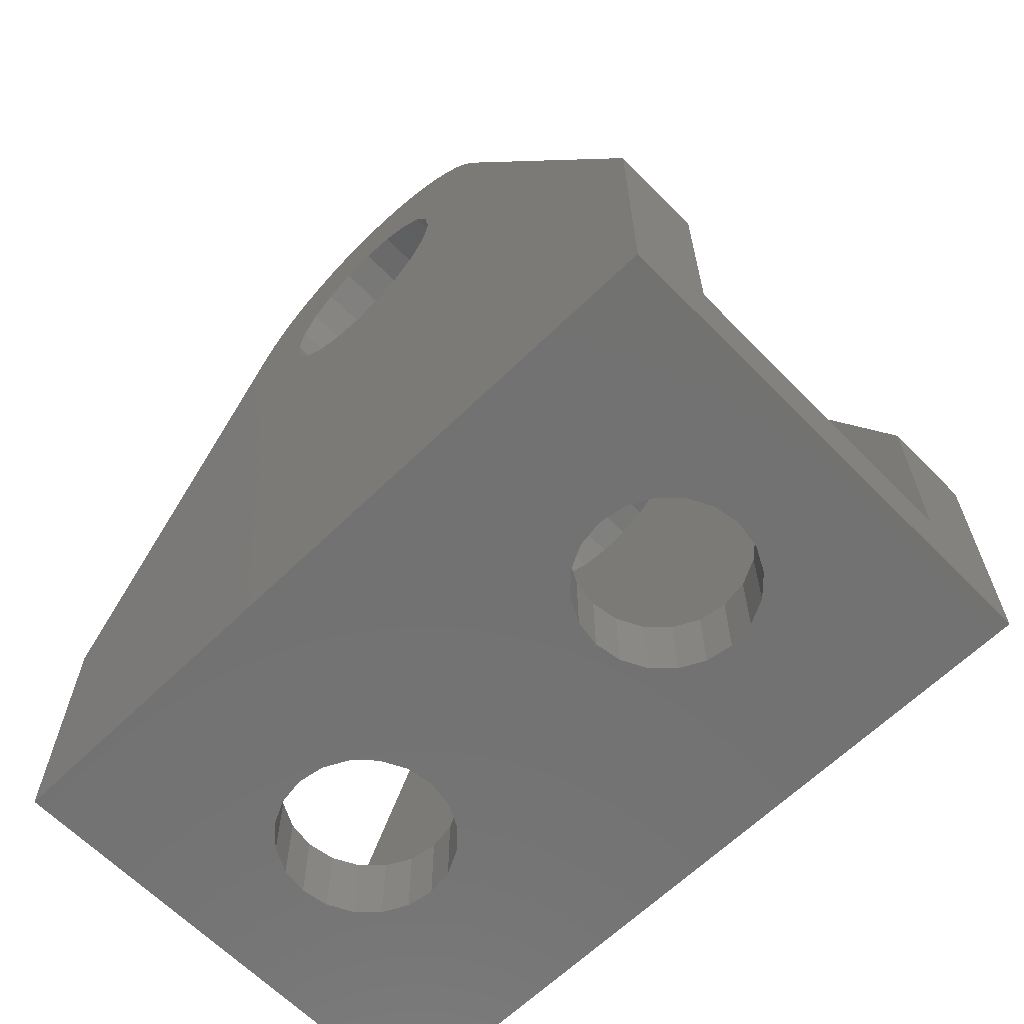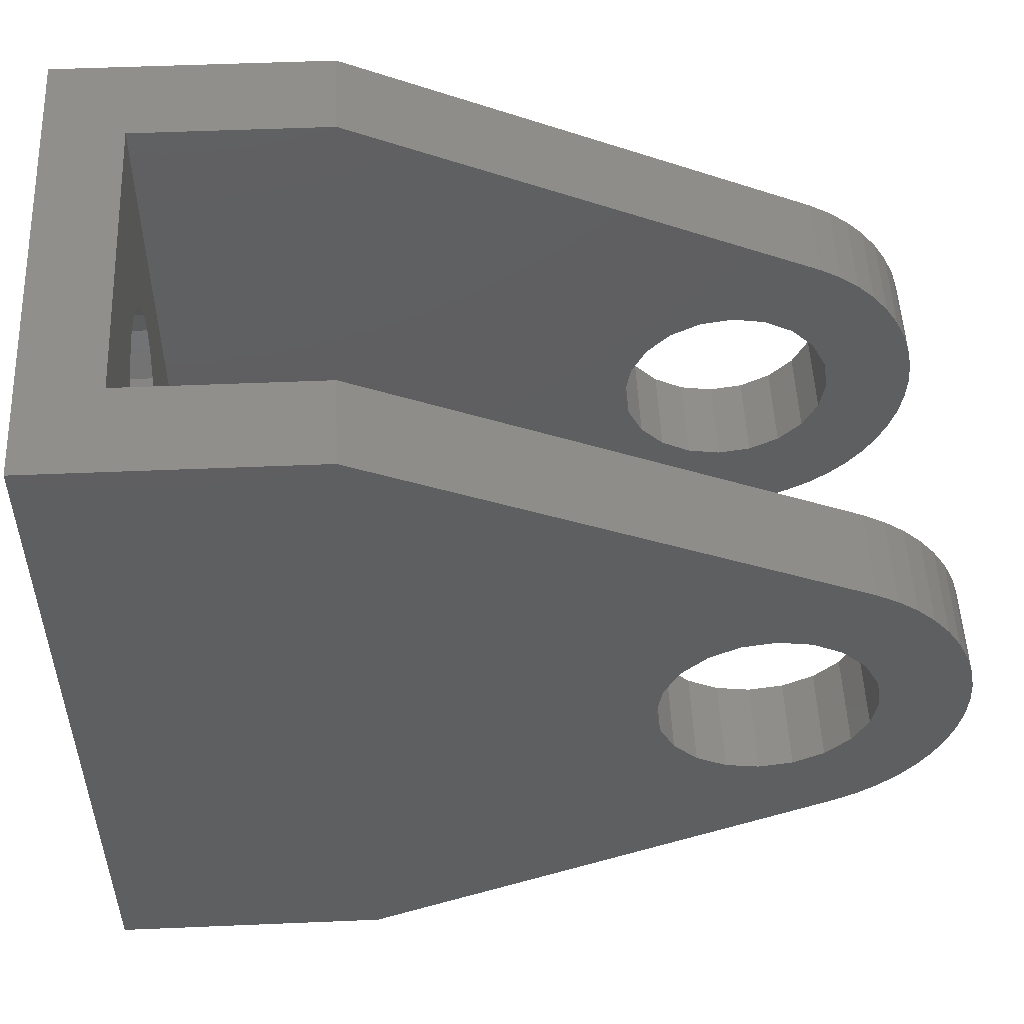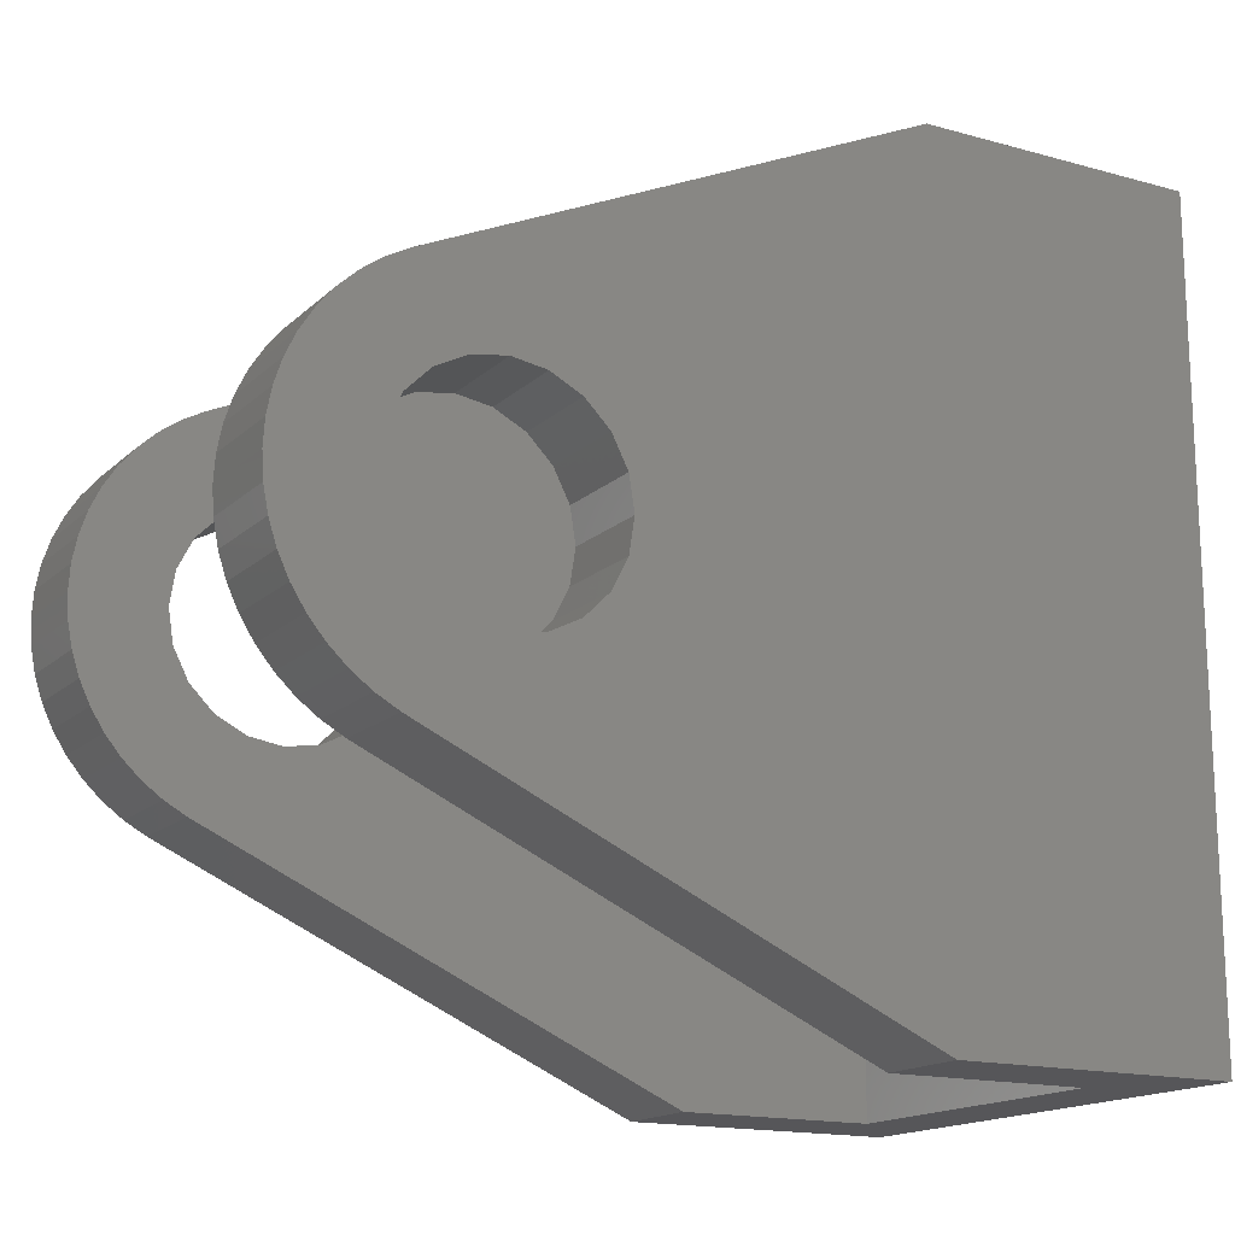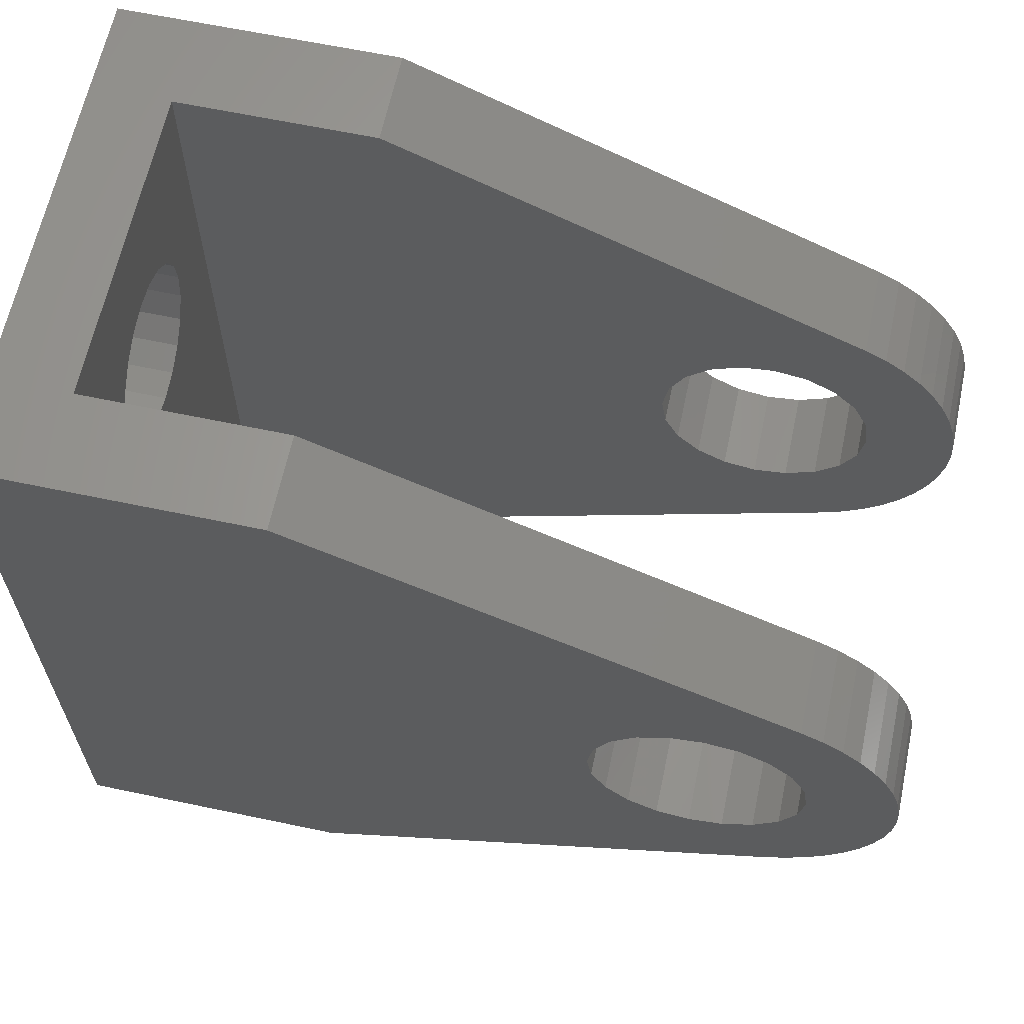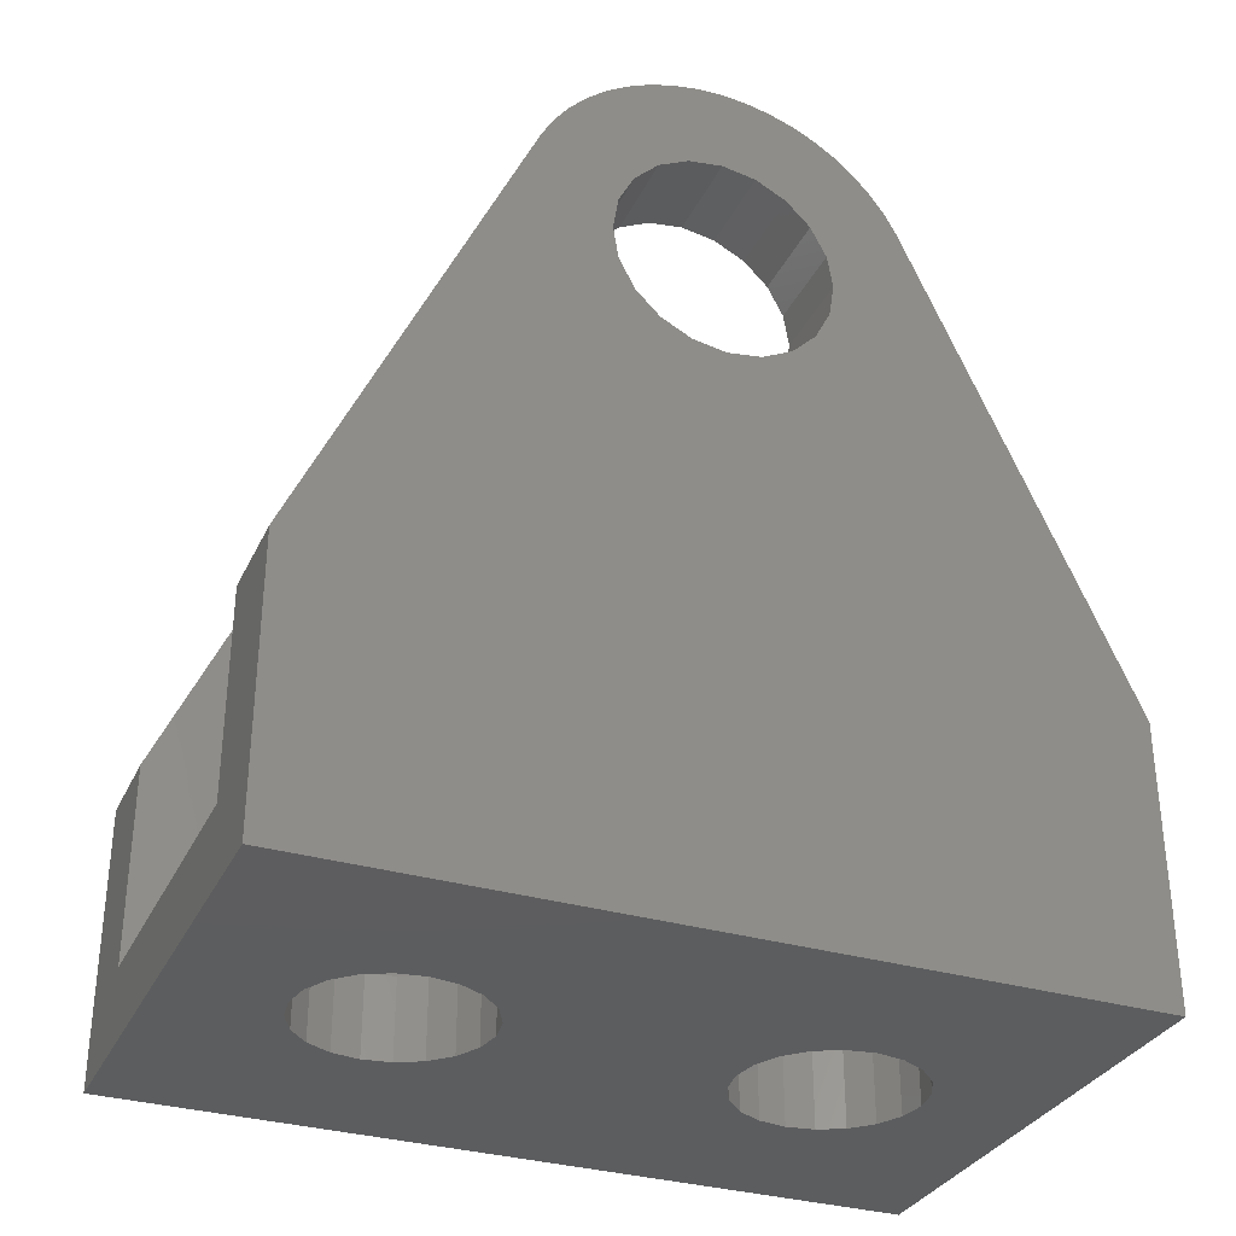
<metadata>
{"format":"stl","ext":"stl","renderer":"f3d","projection":"perspective","resolution":1024,"background":"white","views":[{"elev":-64.0,"azim":134.4,"up":"+Z"},{"elev":52.0,"azim":-92.6,"up":"+Y"},{"elev":-16.1,"azim":60.2,"up":"+Y"},{"elev":63.7,"azim":-78.0,"up":"+Y"},{"elev":-32.4,"azim":67.5,"up":"+Z"}]}
</metadata>
<code>
# stl→obj: 254 verts, 520 faces
v 0 0 0
v 0 0 7
v 0 20 0
v 4.21 14.3 0
v 12.7 0 0
v 2.35 0 2
v 4.1 5 0
v 4.21 4.305 0
v 4.21 5.695 0
v 4.53 3.677 0
v 5.027 3.18 0
v 5.655 2.86 0
v 6.35 2.75 0
v 0 10 14.25
v 0 20 7
v 0 5.476 19.13
v 0 7.385 16.15
v 0 7.775 15.38
v 0 8.384 14.78
v 0 9.15 14.38
v 2.35 0 7
v 2.35 5.476 19.13
v 0 10.85 14.38
v 2.35 10 14.25
v 2.35 9.15 14.38
v 0 10 19.75
v 0 10 22
v 0 10.63 21.96
v 0 10.85 19.62
v 2.35 10.85 19.62
v 2.35 10 19.75
v 2.35 10 22
v 2.35 9.373 21.96
v 0 11.24 21.84
v 2.35 10.63 21.96
v 0 11.62 14.78
v 2.35 10.85 14.38
v 0 11.84 21.65
v 0 11.62 19.22
v 2.35 11.62 19.22
v 0 12.41 21.38
v 2.35 11.24 21.84
v 0 12.22 15.38
v 2.35 11.62 14.78
v 2.35 12.22 15.38
v 0 12.22 18.62
v 0 12.94 21.05
v 0 13.42 20.64
v 2.35 11.84 21.65
v 0 12.62 16.15
v 2.35 12.62 16.15
v 0 12.62 17.85
v 2.35 12.22 18.62
v 0 13.85 20.19
v 0 14.22 19.68
v 0 14.52 19.13
v 2.35 12.41 21.38
v 0 12.75 17
v 2.35 12.75 17
v 2.35 12.62 17.85
v 2.35 12.94 21.05
v 2.35 13.42 20.64
v 2.35 13.85 20.19
v 2.35 14.22 19.68
v 2.35 14.52 19.13
v 2.35 20 7
v 2.35 20 2
v 12.7 20 0
v 6.35 17.25 0
v 4.1 15 0
v 4.21 15.7 0
v 4.53 16.32 0
v 5.027 16.82 0
v 5.655 17.14 0
v 0 5.778 19.68
v 0 7.385 17.85
v 0 7.25 17
v 2.35 5.778 19.68
v 0 6.147 20.19
v 2.35 6.147 20.19
v 0 6.577 20.64
v 2.35 6.577 20.64
v 0 7.061 21.05
v 0 8.384 19.22
v 0 7.775 18.62
v 0 7.591 21.38
v 2.35 7.061 21.05
v 2.35 7.25 17
v 2.35 7.385 16.15
v 2.35 7.775 15.38
v 2.35 7.385 17.85
v 0 8.159 21.65
v 0 9.15 19.62
v 2.35 7.591 21.38
v 2.35 8.384 14.78
v 2.35 7.775 18.62
v 0 8.757 21.84
v 2.35 8.159 21.65
v 2.35 9.15 19.62
v 2.35 8.384 19.22
v 0 9.373 21.96
v 2.35 8.757 21.84
v 10.35 0 2
v 10.35 0 7
v 10.35 10 14.25
v 10.35 20 2
v 12.7 0 2
v 12.7 0 7
v 10.35 5.476 19.13
v 10.35 7.385 16.15
v 10.35 7.775 15.38
v 10.35 8.384 14.78
v 10.35 9.15 14.38
v 12.7 5.476 19.13
v 10.35 10.85 14.38
v 10.35 20 7
v 12.7 10 14.25
v 12.7 9.15 14.38
v 10.35 10 19.75
v 10.35 10 22
v 10.35 10.63 21.96
v 10.35 10.85 19.62
v 12.7 10.85 19.62
v 12.7 10 19.75
v 12.7 10 22
v 12.7 9.373 21.96
v 10.35 11.24 21.84
v 12.7 10.63 21.96
v 10.35 11.62 14.78
v 12.7 10.85 14.38
v 10.35 11.84 21.65
v 10.35 11.62 19.22
v 12.7 11.62 19.22
v 10.35 12.41 21.38
v 12.7 11.24 21.84
v 10.35 12.22 15.38
v 12.7 11.62 14.78
v 12.7 12.22 15.38
v 10.35 12.22 18.62
v 10.35 12.94 21.05
v 10.35 13.42 20.64
v 12.7 11.84 21.65
v 10.35 12.62 16.15
v 12.7 12.62 16.15
v 10.35 12.62 17.85
v 12.7 12.22 18.62
v 10.35 13.85 20.19
v 10.35 14.22 19.68
v 10.35 14.52 19.13
v 12.7 12.41 21.38
v 10.35 12.75 17
v 12.7 12.75 17
v 12.7 12.62 17.85
v 12.7 12.94 21.05
v 12.7 13.42 20.64
v 12.7 13.85 20.19
v 12.7 14.22 19.68
v 12.7 14.52 19.13
v 12.7 20 7
v 12.7 20 2
v 10.35 5.778 19.68
v 10.35 7.385 17.85
v 10.35 7.25 17
v 12.7 5.778 19.68
v 10.35 6.147 20.19
v 12.7 6.147 20.19
v 10.35 6.577 20.64
v 12.7 6.577 20.64
v 10.35 7.061 21.05
v 10.35 8.384 19.22
v 10.35 7.775 18.62
v 10.35 7.591 21.38
v 12.7 7.061 21.05
v 12.7 7.25 17
v 12.7 7.385 16.15
v 12.7 7.775 15.38
v 12.7 7.385 17.85
v 10.35 8.159 21.65
v 10.35 9.15 19.62
v 12.7 7.591 21.38
v 12.7 8.384 14.78
v 12.7 7.775 18.62
v 10.35 8.757 21.84
v 12.7 8.159 21.65
v 12.7 9.15 19.62
v 12.7 8.384 19.22
v 10.35 9.373 21.96
v 12.7 8.757 21.84
v 6.35 2.75 2
v 4.1 5 2
v 4.21 5.695 2
v 4.21 4.305 2
v 4.53 3.677 2
v 5.027 3.18 2
v 5.655 2.86 2
v 4.1 15 2
v 4.21 15.7 2
v 4.21 14.3 2
v 4.53 16.32 2
v 5.027 16.82 2
v 5.655 17.14 2
v 6.35 17.25 2
v 4.53 13.68 2
v 4.53 13.68 0
v 4.53 6.323 2
v 4.53 6.323 0
v 5.027 13.18 2
v 5.027 13.18 0
v 5.027 6.82 2
v 5.027 6.82 0
v 5.655 12.86 0
v 5.655 12.86 2
v 5.655 7.14 2
v 5.655 7.14 0
v 6.35 12.75 0
v 6.35 12.75 2
v 6.35 7.25 2
v 6.35 7.25 0
v 7.045 12.86 0
v 7.045 12.86 2
v 7.045 7.14 2
v 7.045 17.14 0
v 7.045 17.14 2
v 7.045 2.86 0
v 7.045 2.86 2
v 7.045 7.14 0
v 7.673 13.18 0
v 7.673 13.18 2
v 7.673 6.82 2
v 7.673 16.82 0
v 7.673 16.82 2
v 7.673 3.18 0
v 7.673 3.18 2
v 7.673 6.82 0
v 8.17 13.68 0
v 8.17 13.68 2
v 8.17 6.323 2
v 8.17 16.32 0
v 8.17 16.32 2
v 8.17 3.677 0
v 8.17 3.677 2
v 8.17 6.323 0
v 8.49 14.3 2
v 8.49 14.3 0
v 8.49 5.695 2
v 8.49 15.7 0
v 8.49 15.7 2
v 8.49 4.305 2
v 8.49 4.305 0
v 8.49 5.695 0
v 8.6 15 2
v 8.6 15 0
v 8.6 5 2
v 8.6 5 0
f 1 2 3
f 1 3 4
f 1 5 6
f 1 6 2
f 1 7 8
f 1 4 9
f 1 8 10
f 1 9 7
f 1 10 11
f 1 11 12
f 1 12 13
f 1 13 5
f 2 14 15
f 2 15 3
f 2 16 17
f 2 17 18
f 2 18 19
f 2 19 20
f 2 20 14
f 2 6 21
f 2 21 22
f 2 22 16
f 14 23 15
f 14 24 23
f 14 25 24
f 26 27 28
f 26 28 29
f 26 29 30
f 26 30 31
f 27 32 28
f 27 33 32
f 28 34 29
f 28 32 35
f 28 35 34
f 23 36 15
f 23 24 37
f 23 37 36
f 29 34 38
f 29 39 40
f 29 38 41
f 29 41 39
f 29 40 30
f 34 35 42
f 34 42 38
f 36 43 15
f 36 37 44
f 36 44 45
f 36 45 43
f 39 46 40
f 39 41 47
f 39 47 48
f 39 48 46
f 38 42 49
f 38 49 41
f 43 50 15
f 43 45 51
f 43 51 50
f 46 52 53
f 46 48 54
f 46 54 55
f 46 55 56
f 46 56 52
f 46 53 40
f 41 49 57
f 41 57 47
f 50 58 56
f 50 56 15
f 50 51 59
f 50 59 58
f 52 58 60
f 52 56 58
f 52 60 53
f 58 59 60
f 47 57 61
f 47 61 48
f 48 61 62
f 48 62 63
f 48 63 54
f 54 63 64
f 54 64 55
f 55 64 65
f 55 65 56
f 56 65 66
f 56 66 15
f 3 15 67
f 3 68 69
f 3 67 68
f 3 70 4
f 3 71 70
f 3 72 71
f 3 73 72
f 3 74 73
f 3 69 74
f 15 66 67
f 16 75 76
f 16 77 17
f 16 76 77
f 16 22 78
f 16 78 75
f 75 79 76
f 75 78 80
f 75 80 79
f 79 81 76
f 79 80 82
f 79 82 81
f 81 83 84
f 81 85 76
f 81 84 85
f 81 82 83
f 83 86 84
f 83 82 87
f 83 87 86
f 77 76 88
f 77 88 89
f 77 89 17
f 17 89 90
f 17 90 18
f 76 85 91
f 76 91 88
f 86 92 93
f 86 93 84
f 86 87 94
f 86 94 92
f 18 90 95
f 18 95 19
f 85 84 96
f 85 96 91
f 92 97 93
f 92 94 98
f 92 98 97
f 19 95 20
f 84 93 99
f 84 100 96
f 84 99 100
f 97 101 93
f 97 98 102
f 97 102 101
f 20 95 25
f 20 25 14
f 93 26 31
f 93 101 26
f 93 31 99
f 101 27 26
f 101 102 33
f 101 33 27
f 103 104 105
f 103 105 106
f 103 5 107
f 103 107 108
f 103 108 104
f 104 109 110
f 104 110 111
f 104 111 112
f 104 112 113
f 104 113 105
f 104 108 114
f 104 114 109
f 105 115 116
f 105 116 106
f 105 117 115
f 105 118 117
f 119 120 121
f 119 121 122
f 119 122 123
f 119 123 124
f 120 125 121
f 120 126 125
f 121 127 122
f 121 125 128
f 121 128 127
f 115 129 116
f 115 117 130
f 115 130 129
f 122 127 131
f 122 132 133
f 122 131 134
f 122 134 132
f 122 133 123
f 127 128 135
f 127 135 131
f 129 136 116
f 129 130 137
f 129 137 138
f 129 138 136
f 132 139 133
f 132 134 140
f 132 140 141
f 132 141 139
f 131 135 142
f 131 142 134
f 136 143 116
f 136 138 144
f 136 144 143
f 139 145 146
f 139 141 147
f 139 147 148
f 139 148 149
f 139 149 145
f 139 146 133
f 134 142 150
f 134 150 140
f 143 151 149
f 143 149 116
f 143 144 152
f 143 152 151
f 145 151 153
f 145 149 151
f 145 153 146
f 151 152 153
f 140 150 154
f 140 154 141
f 141 154 155
f 141 155 156
f 141 156 147
f 147 156 157
f 147 157 148
f 148 157 158
f 148 158 149
f 149 158 159
f 149 159 116
f 106 116 160
f 106 160 68
f 116 159 160
f 109 161 162
f 109 163 110
f 109 162 163
f 109 114 164
f 109 164 161
f 161 165 162
f 161 164 166
f 161 166 165
f 165 167 162
f 165 166 168
f 165 168 167
f 167 169 170
f 167 171 162
f 167 170 171
f 167 168 169
f 169 172 170
f 169 168 173
f 169 173 172
f 163 162 174
f 163 174 175
f 163 175 110
f 110 175 176
f 110 176 111
f 162 171 177
f 162 177 174
f 172 178 179
f 172 179 170
f 172 173 180
f 172 180 178
f 111 176 181
f 111 181 112
f 171 170 182
f 171 182 177
f 178 183 179
f 178 180 184
f 178 184 183
f 112 181 113
f 170 179 185
f 170 186 182
f 170 185 186
f 183 187 179
f 183 184 188
f 183 188 187
f 113 181 118
f 113 118 105
f 179 119 124
f 179 187 119
f 179 124 185
f 187 120 119
f 187 188 126
f 187 126 120
f 5 68 107
f 107 117 108
f 107 68 160
f 107 160 117
f 108 117 118
f 108 175 114
f 108 176 175
f 108 181 176
f 108 118 181
f 117 160 159
f 117 159 130
f 124 128 125
f 124 123 128
f 128 123 135
f 130 159 137
f 123 133 150
f 123 142 135
f 123 150 142
f 137 159 138
f 133 146 155
f 133 154 150
f 133 155 154
f 138 159 144
f 146 153 155
f 144 158 152
f 144 159 158
f 153 152 158
f 153 156 155
f 153 157 156
f 153 158 157
f 114 174 177
f 114 175 174
f 114 177 182
f 114 182 164
f 164 182 166
f 166 182 168
f 168 182 186
f 168 186 173
f 173 186 180
f 180 186 185
f 180 185 184
f 184 185 188
f 188 185 126
f 185 124 126
f 126 124 125
f 6 103 189
f 6 5 103
f 6 24 21
f 6 67 24
f 6 190 191
f 6 192 190
f 6 191 67
f 6 193 192
f 6 194 193
f 6 195 194
f 6 189 195
f 21 24 25
f 21 89 22
f 21 90 89
f 21 95 90
f 21 25 95
f 24 67 66
f 24 66 37
f 31 35 32
f 31 30 35
f 35 30 42
f 37 66 44
f 30 40 57
f 30 49 42
f 30 57 49
f 44 66 45
f 40 53 62
f 40 61 57
f 40 62 61
f 45 66 51
f 53 60 62
f 51 65 59
f 51 66 65
f 60 59 65
f 60 63 62
f 60 64 63
f 60 65 64
f 67 106 68
f 67 196 197
f 67 198 196
f 67 197 199
f 67 191 198
f 67 199 200
f 67 200 201
f 67 201 202
f 67 202 106
f 22 88 91
f 22 89 88
f 22 91 96
f 22 96 78
f 78 96 80
f 80 96 82
f 82 96 100
f 82 100 87
f 87 100 94
f 94 100 99
f 94 99 98
f 98 99 102
f 102 99 33
f 99 31 33
f 33 31 32
f 70 196 198
f 70 198 4
f 70 71 196
f 196 71 197
f 7 190 192
f 7 192 8
f 7 9 190
f 190 9 191
f 4 198 203
f 4 203 204
f 198 205 203
f 71 72 197
f 197 72 199
f 8 192 193
f 8 193 10
f 9 4 204
f 9 204 206
f 9 206 191
f 191 206 205
f 191 205 198
f 204 203 207
f 204 207 208
f 203 209 207
f 72 73 200
f 72 200 199
f 10 193 194
f 10 194 11
f 206 204 208
f 206 208 210
f 206 210 205
f 205 210 209
f 205 209 203
f 208 207 211
f 207 212 211
f 207 213 212
f 73 74 201
f 73 201 200
f 11 194 12
f 194 195 12
f 210 208 211
f 210 211 214
f 210 214 213
f 210 213 209
f 209 213 207
f 211 212 215
f 212 216 215
f 212 217 216
f 74 69 202
f 74 202 201
f 12 195 13
f 195 189 13
f 214 211 215
f 214 215 218
f 214 218 217
f 214 217 213
f 213 217 212
f 215 216 219
f 216 220 219
f 216 221 220
f 69 68 222
f 69 222 223
f 69 223 202
f 202 223 106
f 13 189 224
f 13 224 5
f 189 103 225
f 189 225 224
f 218 215 219
f 218 219 226
f 218 226 221
f 218 221 217
f 217 221 216
f 219 220 227
f 220 228 227
f 220 229 228
f 222 68 230
f 222 230 231
f 222 231 223
f 223 231 106
f 224 225 232
f 224 232 5
f 225 103 233
f 225 233 232
f 226 219 227
f 226 227 234
f 226 234 229
f 226 229 221
f 221 229 220
f 227 228 235
f 228 236 235
f 228 237 236
f 230 68 238
f 230 238 239
f 230 239 231
f 231 239 106
f 232 233 240
f 232 240 5
f 233 103 241
f 233 241 240
f 234 227 235
f 234 235 242
f 234 242 237
f 234 237 229
f 229 237 228
f 235 236 243
f 235 243 244
f 236 245 243
f 238 68 246
f 238 246 239
f 239 246 247
f 239 247 106
f 240 241 248
f 240 249 5
f 240 248 249
f 241 103 248
f 242 235 244
f 242 244 250
f 242 250 237
f 237 250 245
f 237 245 236
f 244 243 251
f 244 252 68
f 244 251 252
f 243 103 106
f 243 106 251
f 246 68 252
f 246 252 247
f 247 252 251
f 247 251 106
f 249 248 253
f 249 254 5
f 249 253 254
f 248 103 253
f 250 5 254
f 250 68 5
f 250 244 68
f 250 254 245
f 245 103 243
f 245 254 253
f 245 253 103

</code>
